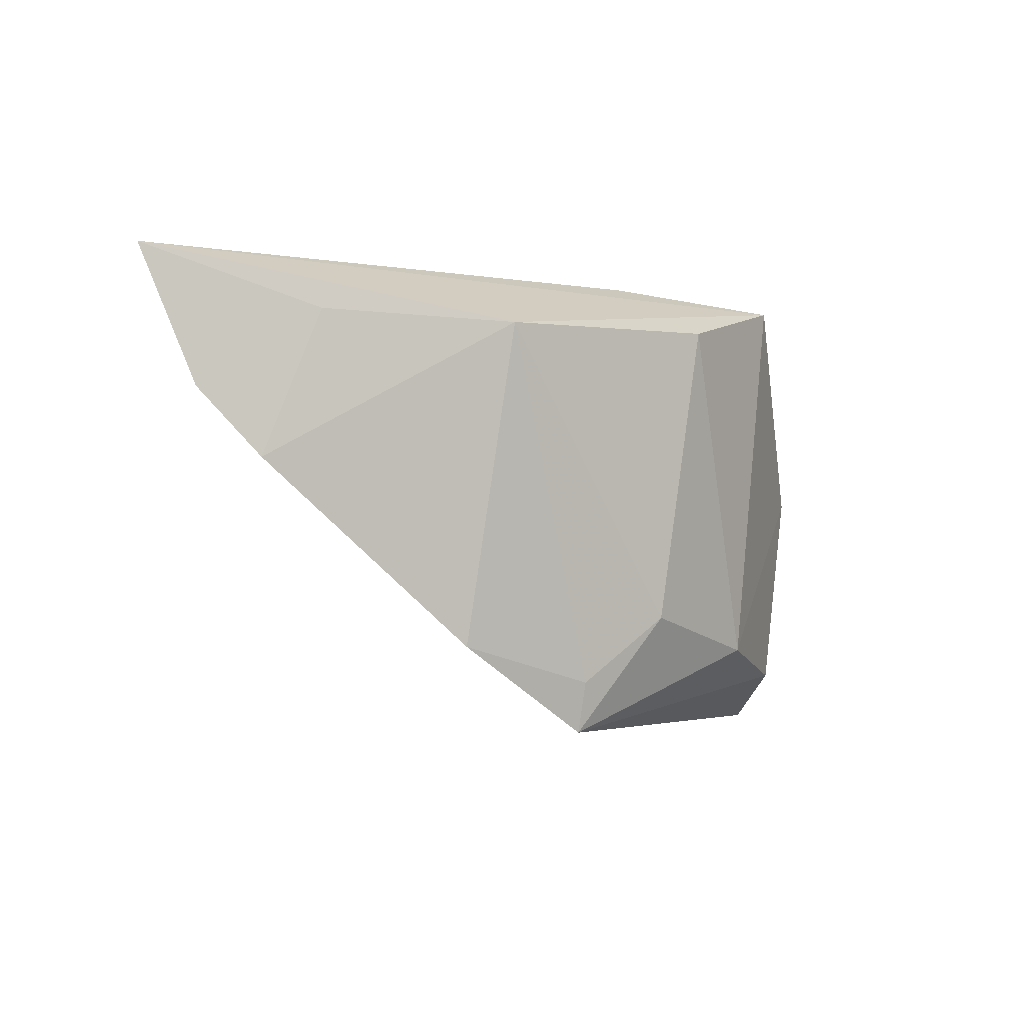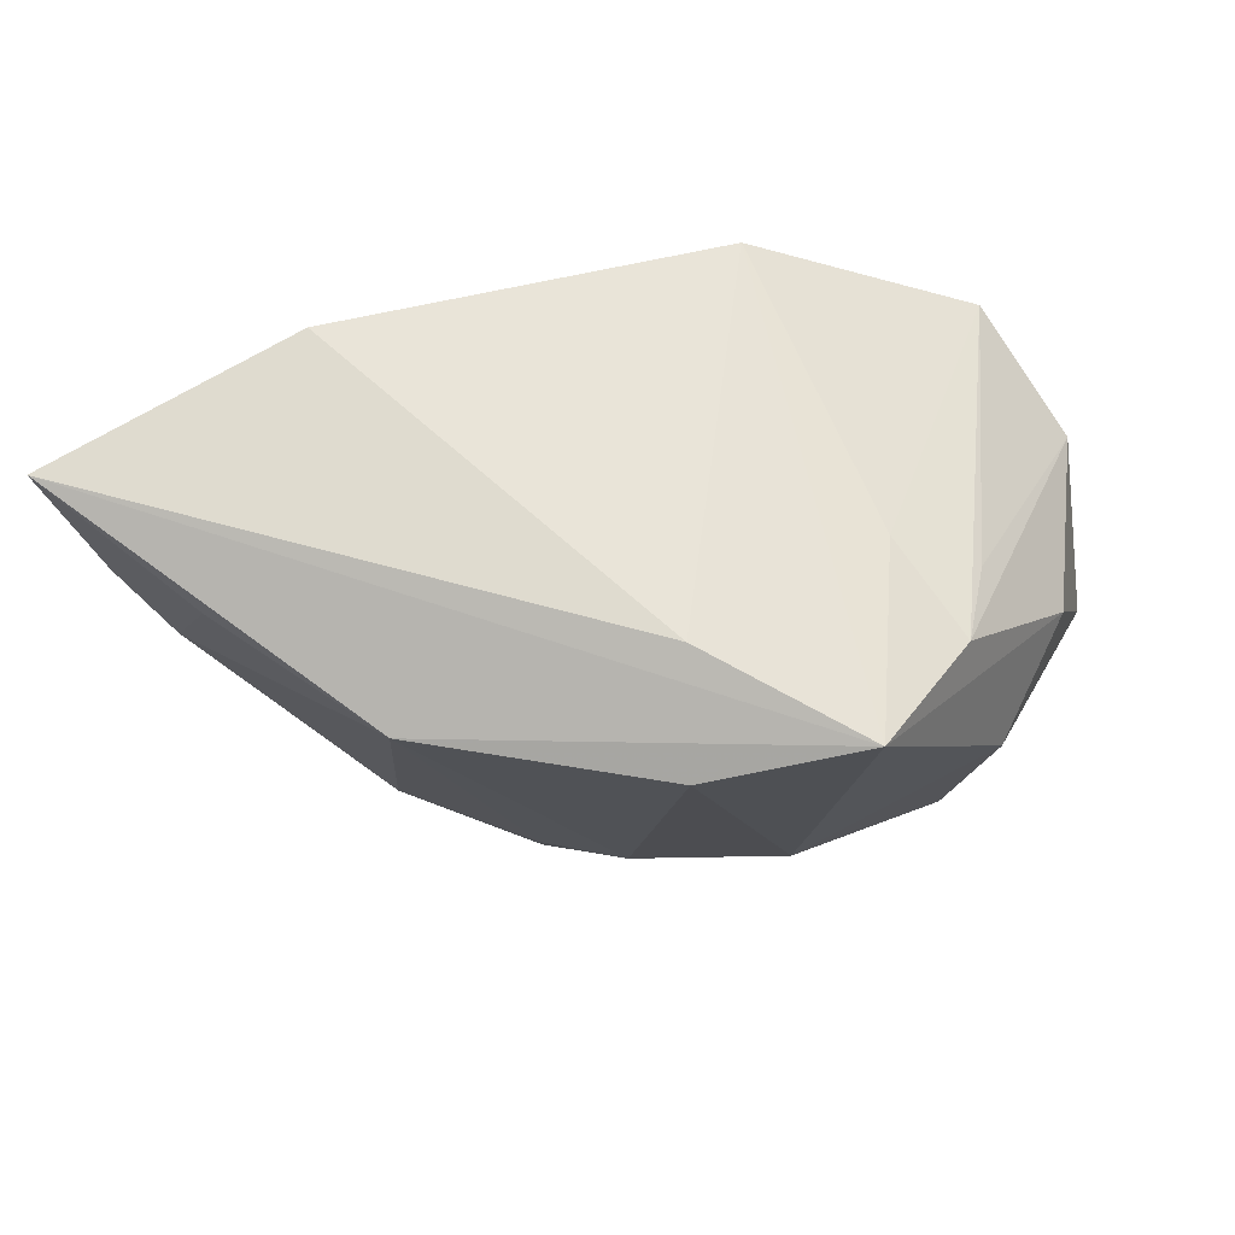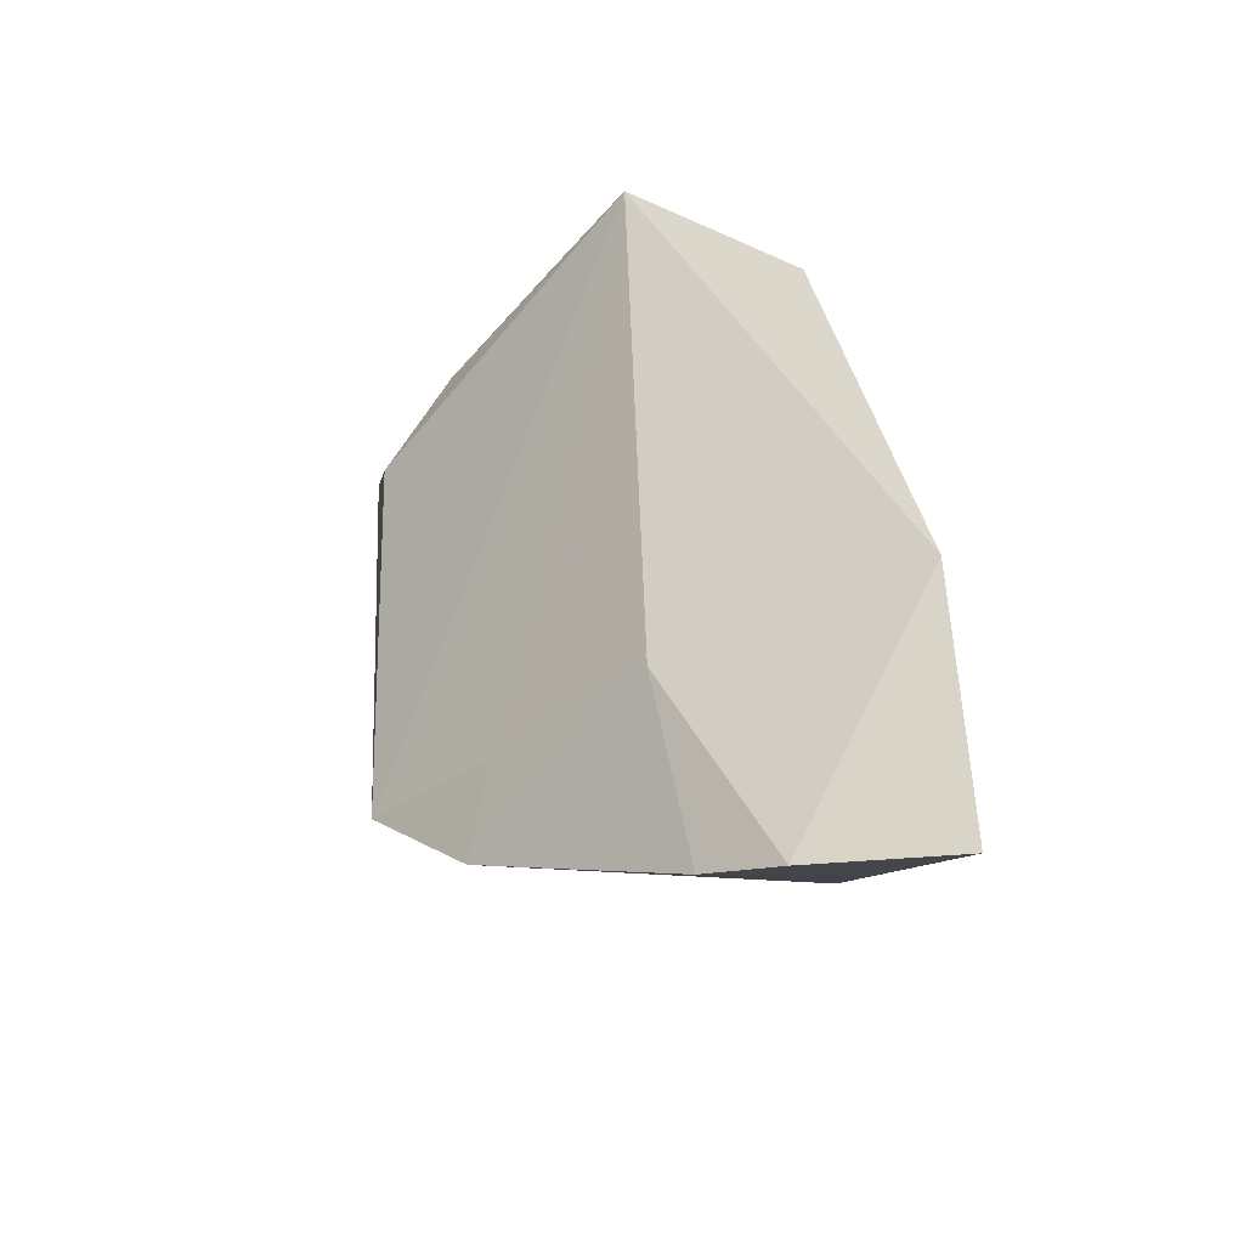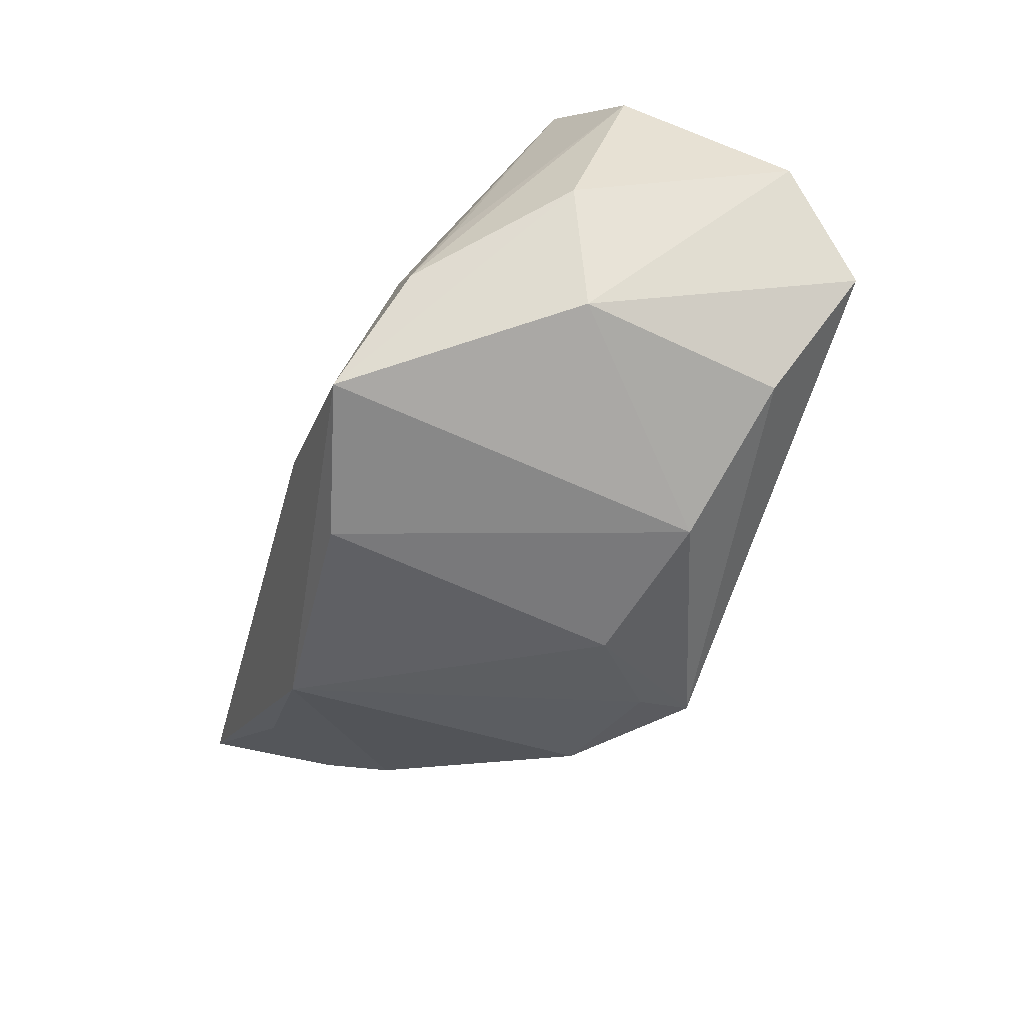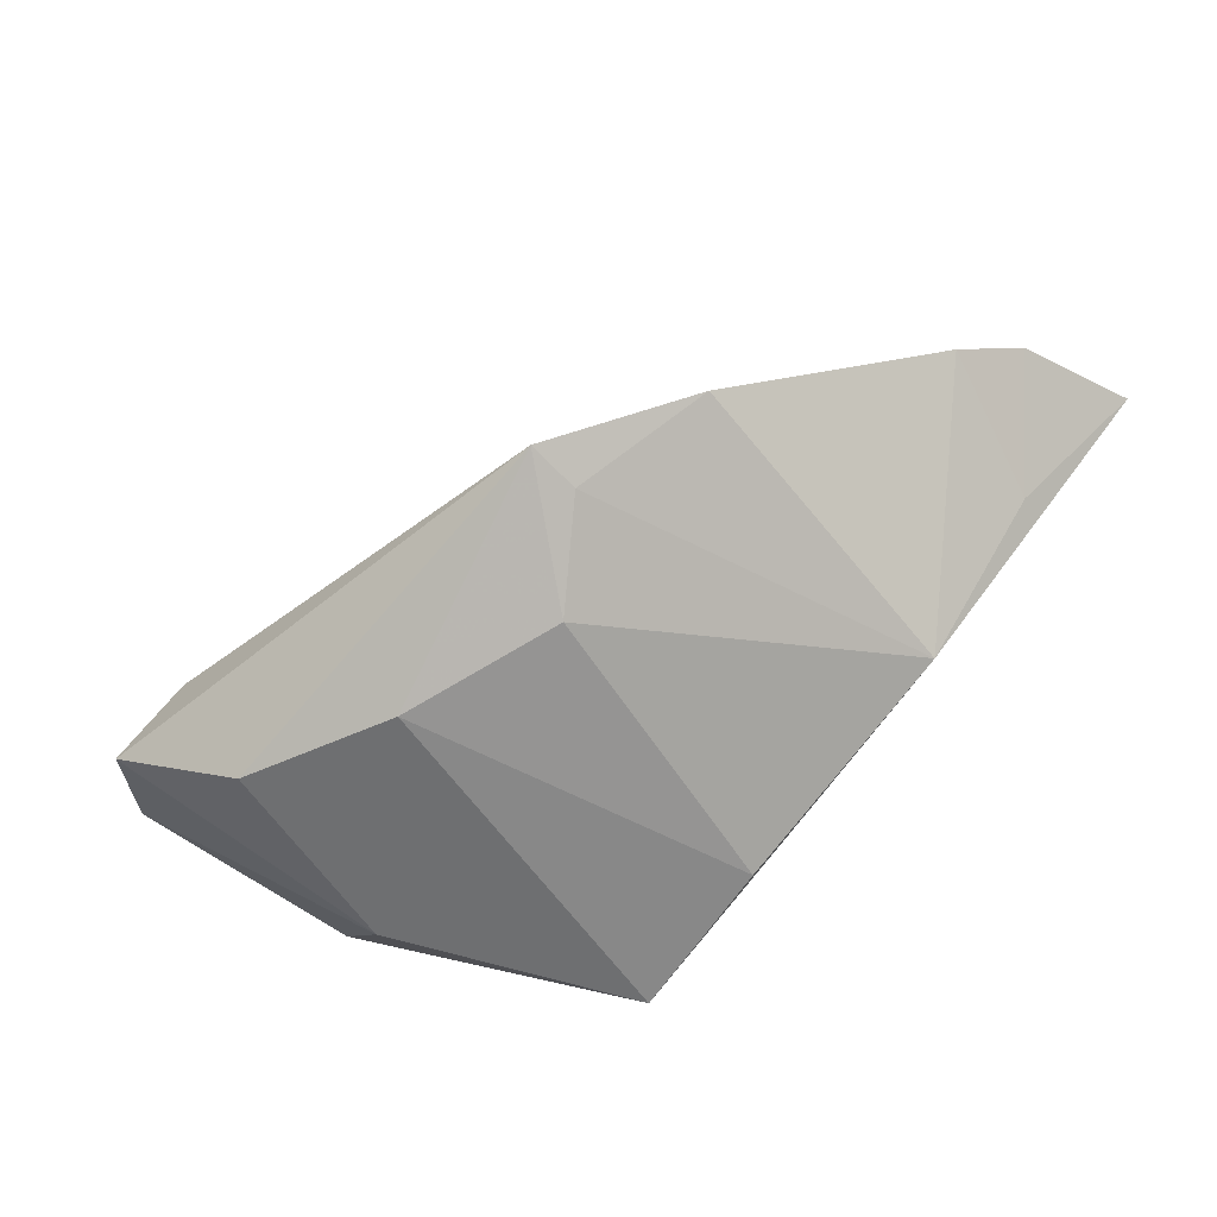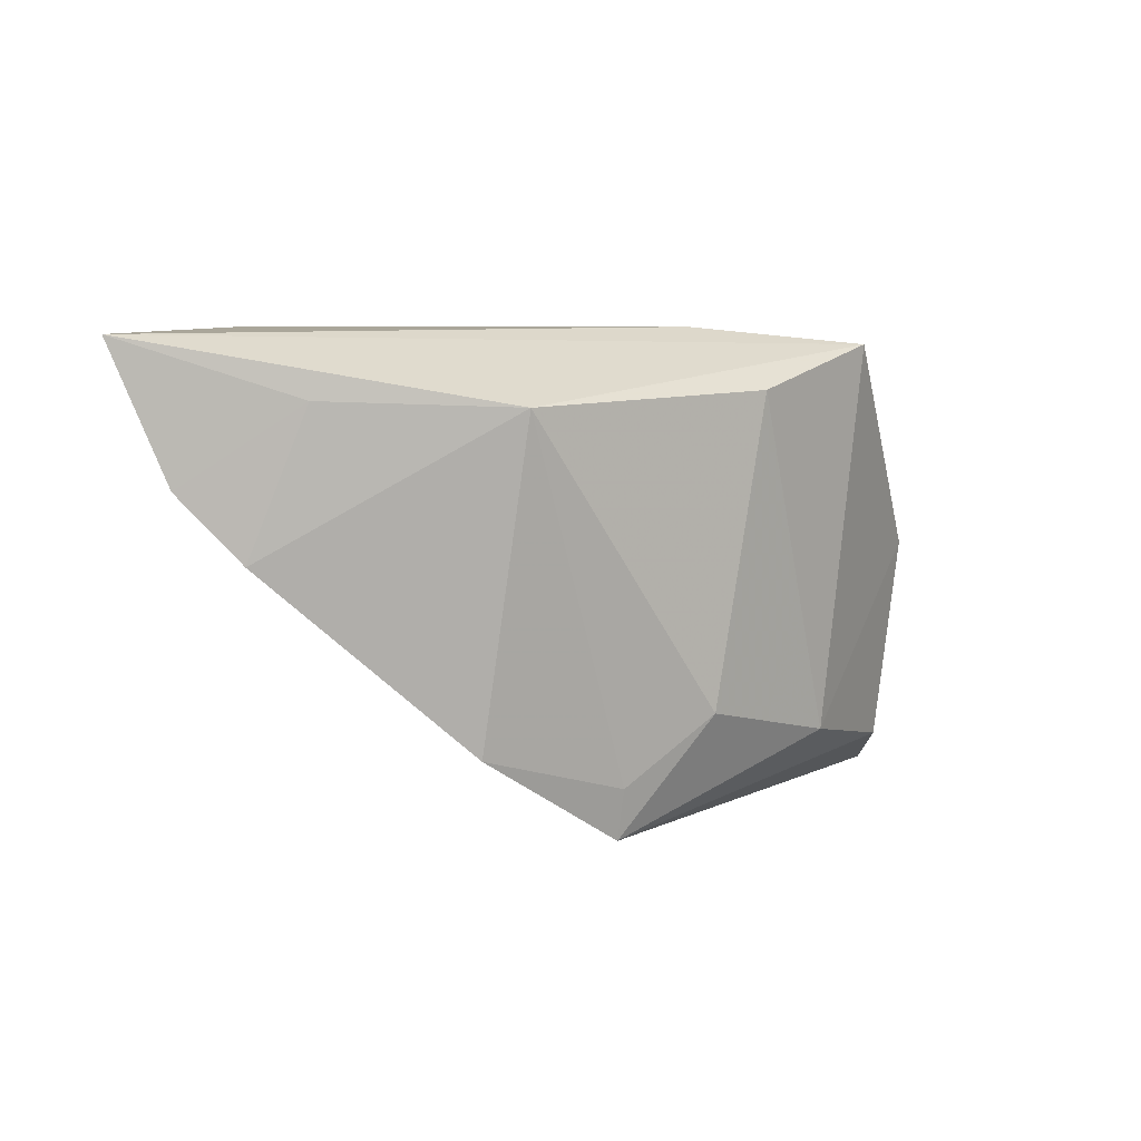
<metadata>
{"format":"obj","ext":"obj","renderer":"f3d","projection":"perspective","resolution":1024,"background":"white","views":[{"elev":-2.2,"azim":-66.4,"up":"+Z"},{"elev":70.4,"azim":-17.7,"up":"+Z"},{"elev":43.1,"azim":-92.4,"up":"+Y"},{"elev":-72.3,"azim":72.9,"up":"+Y"},{"elev":-55.1,"azim":-138.8,"up":"+Y"},{"elev":7.8,"azim":-57.9,"up":"+Z"}]}
</metadata>
<code>
v -0.03019 0.03092 0.0239
v 0.04586 -0.007267 -0.02252
v 0.03685 -0.01477 -0.0329
v 0.02688 -0.02439 -0.002959
v -0.01304 -0.0205 -0.01801
v -0.02089 -0.0127 -0.03171
v 0.03823 0.0006343 -0.02315
v -0.04808 0.007448 0.01714
v 0.04047 0.02143 0.004326
v -0.0565 0.01862 0.008008
v 0.02981 -0.006558 -0.03142
v -0.004658 -0.01197 0.0239
v 0.04248 0.01282 -0.01101
v 0.04619 0.006403 -0.002627
v 0.01885 -0.005504 0.01787
v 0.03707 -0.01371 0.001627
v 0.0102 -0.02686 0.02176
v 0.03849 0.02636 -0.002303
v -0.06035 0.02386 0.0239
v -0.02134 -0.01382 -0.02568
v -0.05213 0.01279 0.0002319
v 0.02282 -0.01804 0.01684
v 0.02352 -0.02292 -0.02645
v -0.007965 -0.02375 0.0173
v 0.02754 -0.01 0.01338
v -0.02544 0.0005768 -0.01872
v -0.02892 0.0166 -0.002986
v 0.01575 0.03092 0.01563
v -0.03496 -0.004462 -0.02117
v 0.004774 -0.02469 -0.02242
v -0.0341 -0.01016 0.0163
f 31 17 19
f 14 16 2
f 4 16 17
f 17 30 4
f 3 2 4
f 4 2 16
f 3 4 23
f 23 4 30
f 5 31 20
f 7 2 3
f 22 16 14
f 17 16 22
f 14 18 9
f 18 28 9
f 1 28 18
f 18 27 1
f 8 31 19
f 31 8 21
f 17 31 24
f 31 5 24
f 24 30 17
f 24 5 30
f 13 7 18
f 2 7 13
f 13 18 14
f 14 2 13
f 18 7 11
f 11 7 3
f 15 28 17
f 17 22 15
f 15 9 28
f 22 9 15
f 25 22 14
f 14 9 25
f 25 9 22
f 17 28 12
f 28 1 12
f 19 17 12
f 12 1 19
f 19 1 10
f 10 1 27
f 27 21 10
f 10 8 19
f 10 21 8
f 6 11 3
f 18 11 6
f 3 23 6
f 6 23 30
f 6 5 20
f 30 5 6
f 29 6 20
f 20 31 29
f 31 21 29
f 29 21 27
f 26 29 27
f 6 29 26
f 26 27 18
f 18 6 26

</code>
